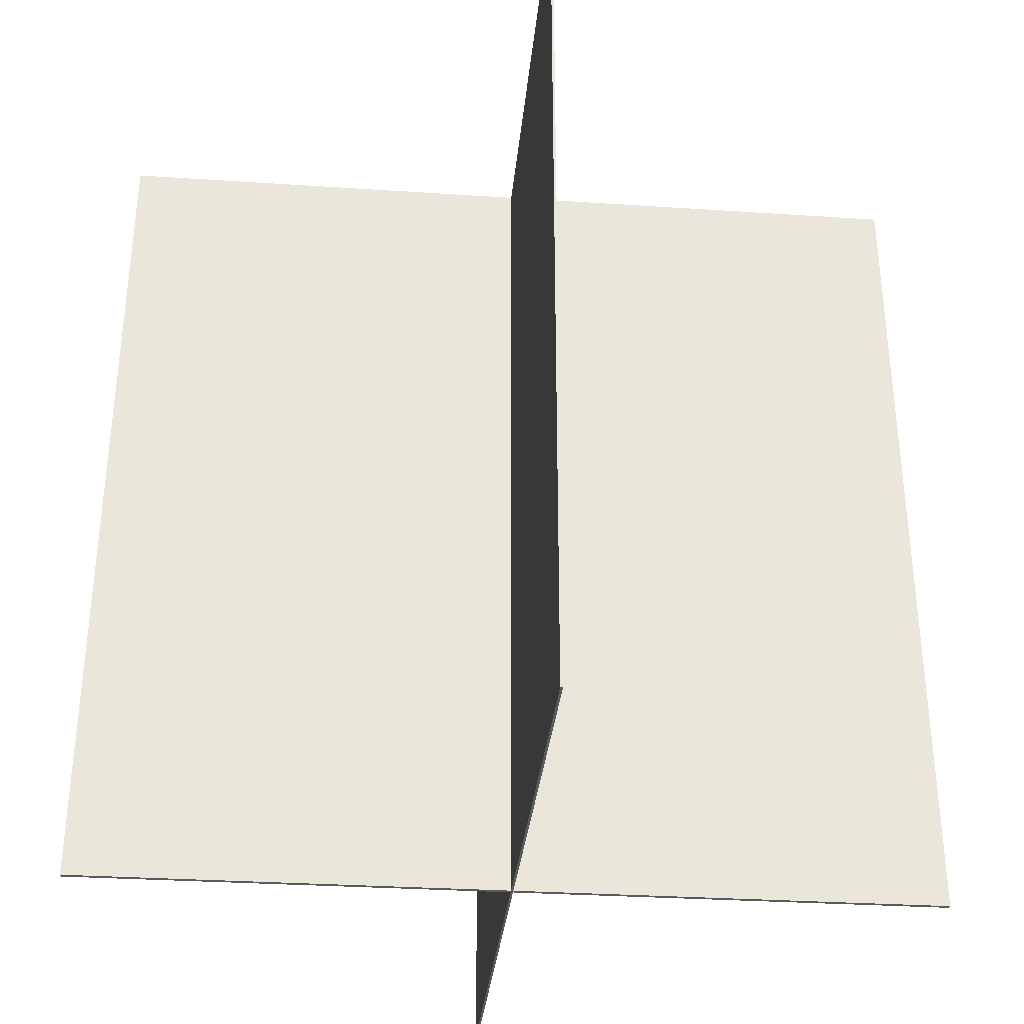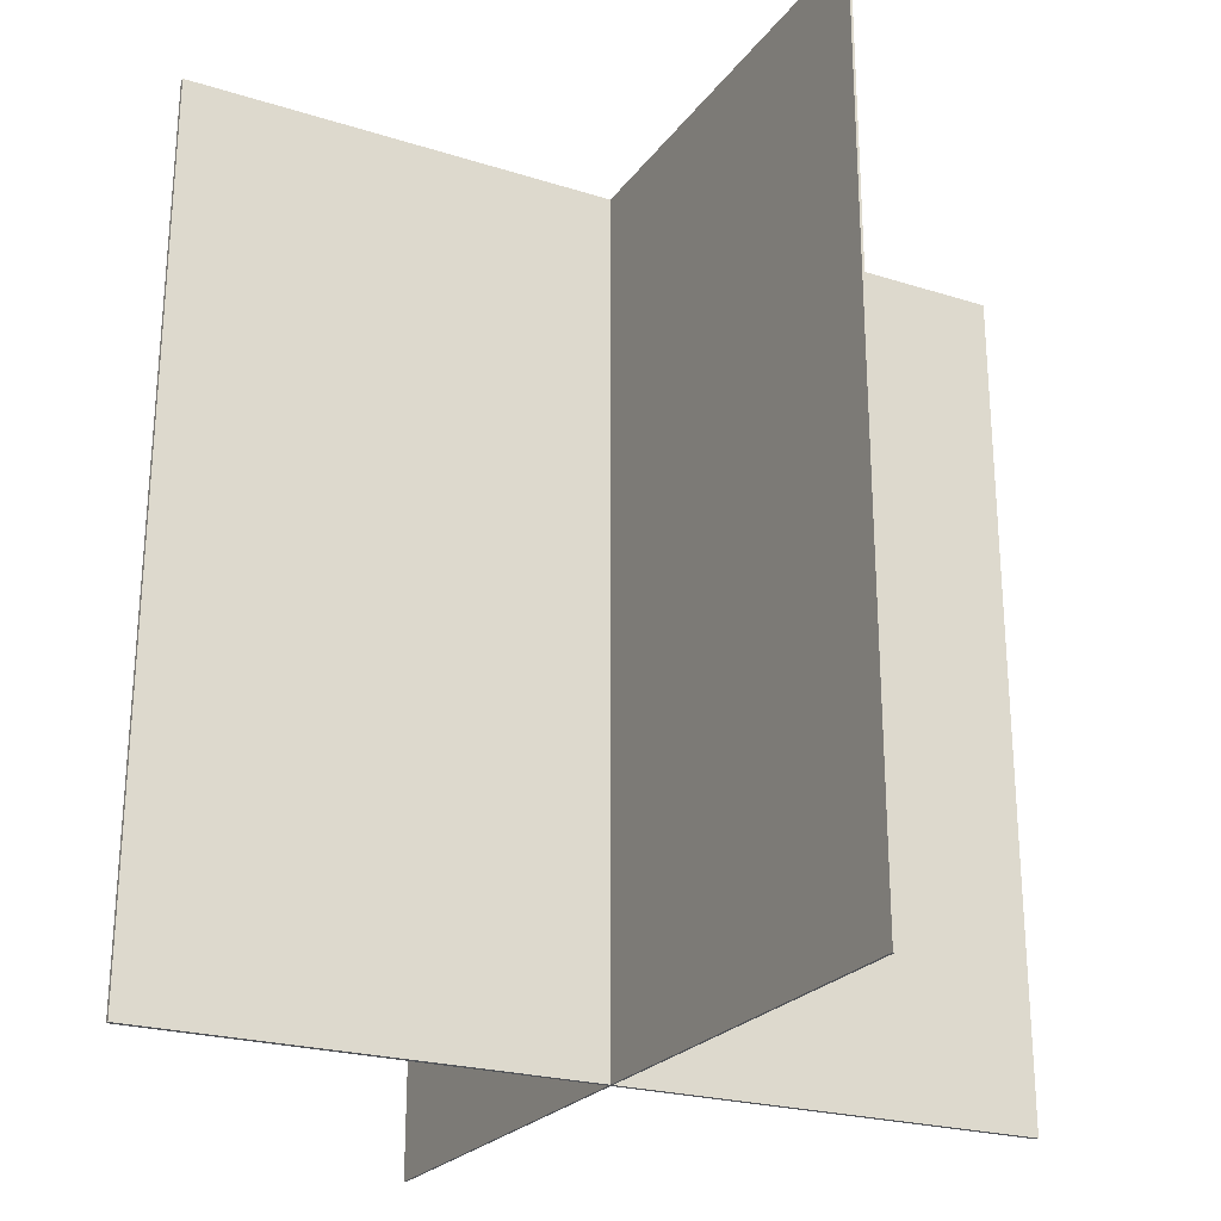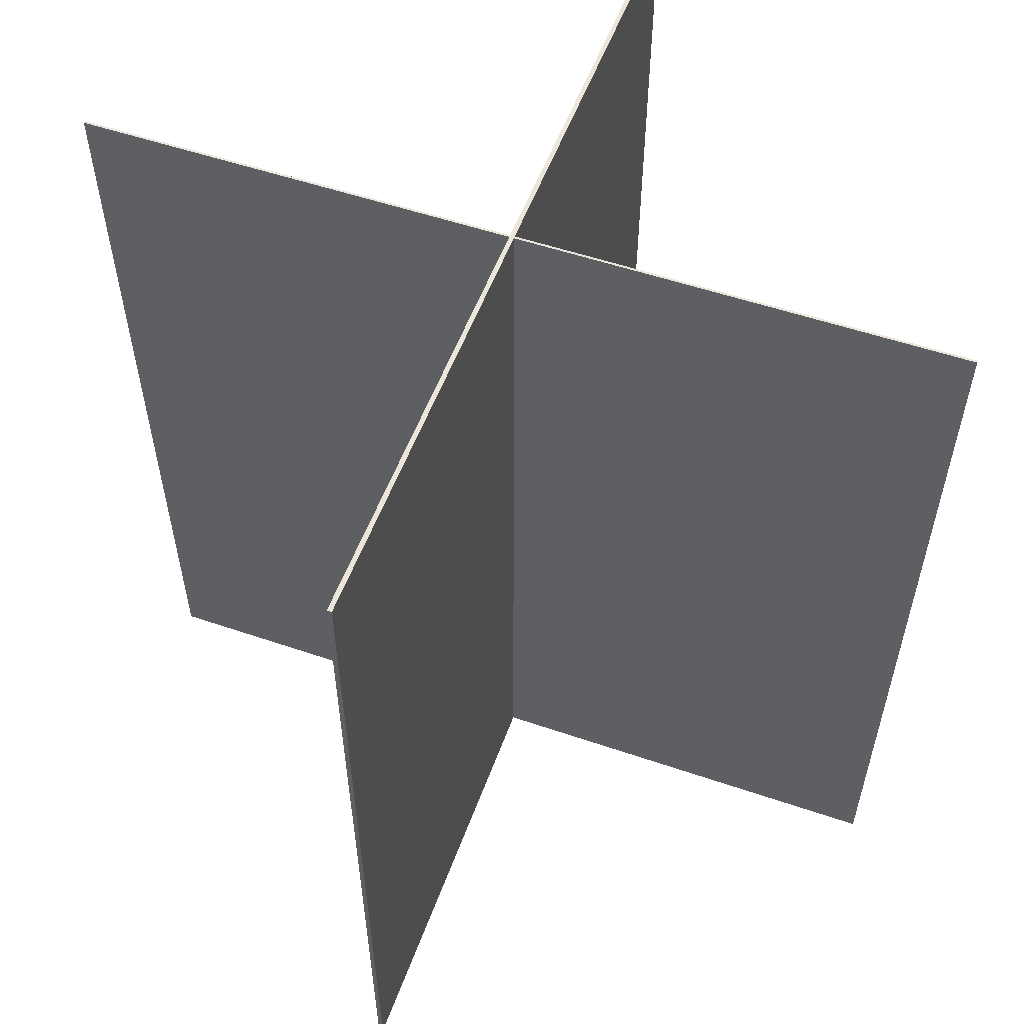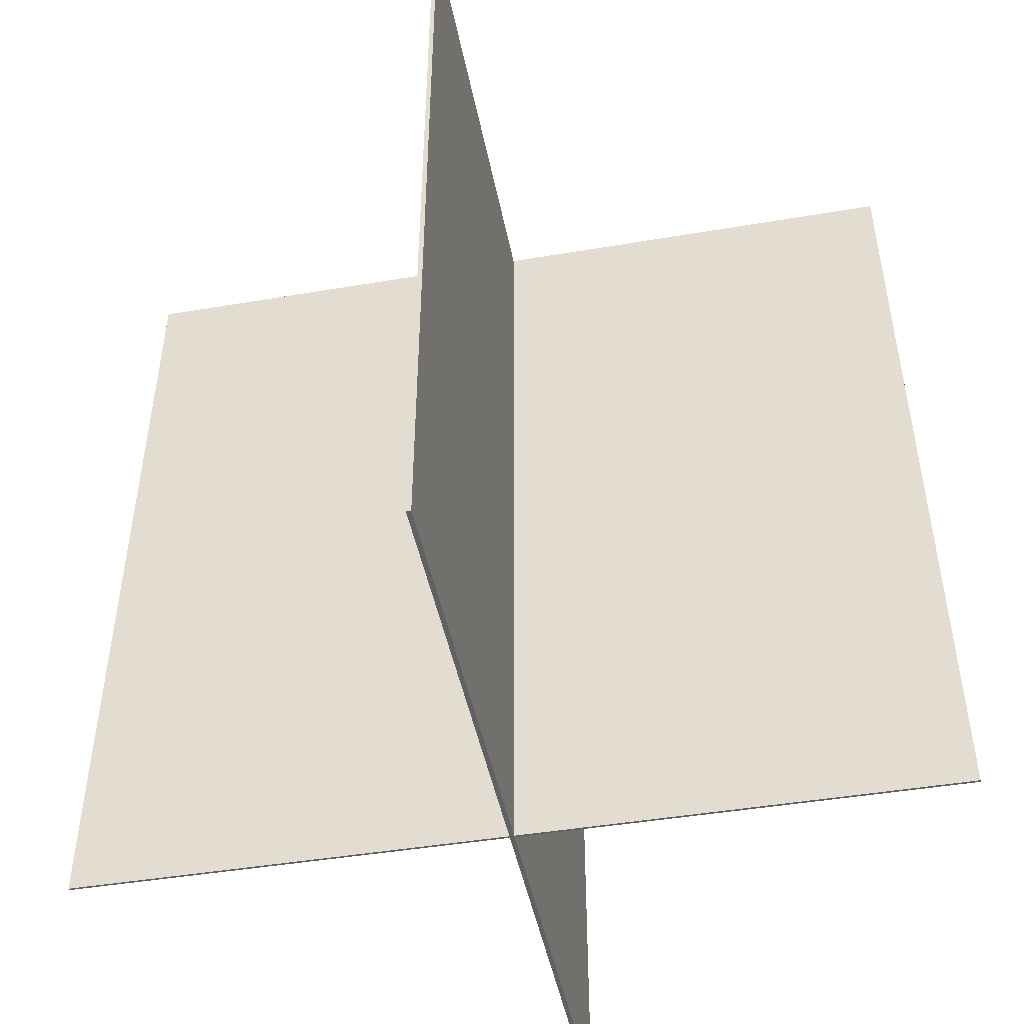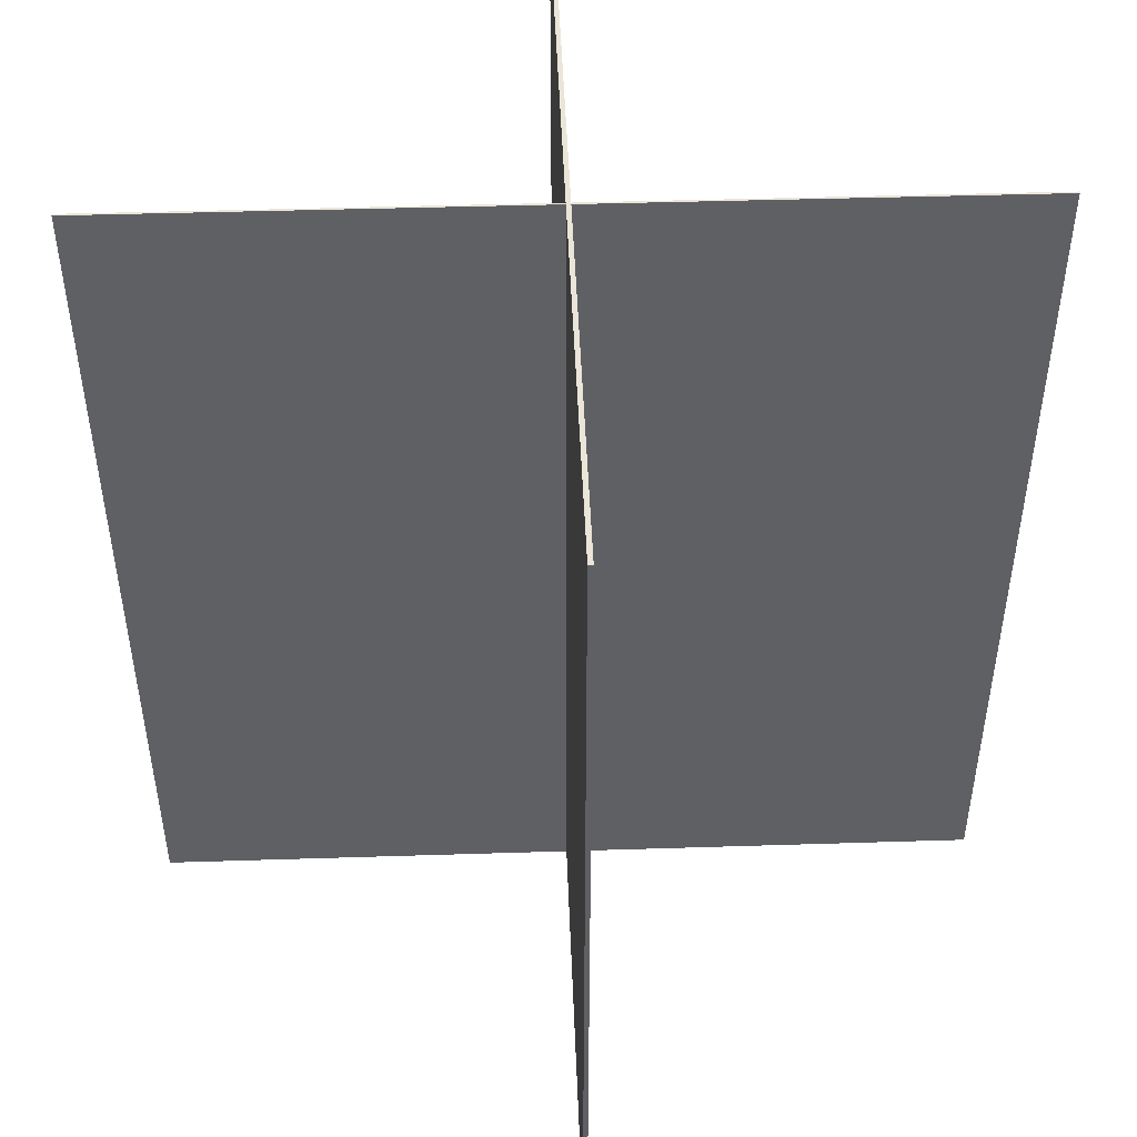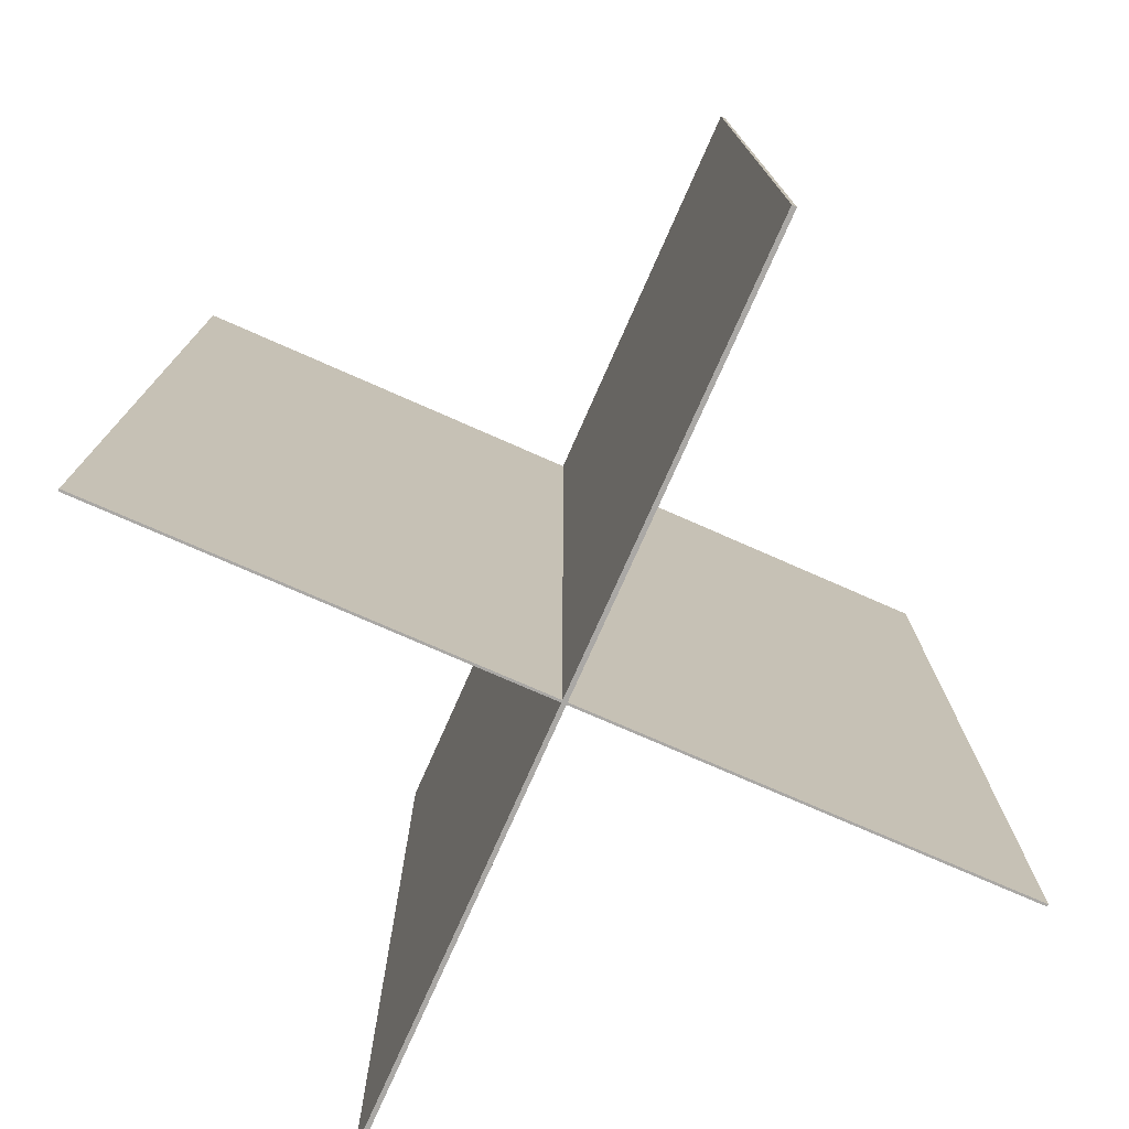
<metadata>
{"format":"obj","ext":"obj","renderer":"f3d","projection":"perspective","resolution":1024,"background":"white","views":[{"elev":-31.8,"azim":-50.3,"up":"+Y"},{"elev":-24.0,"azim":-72.3,"up":"+Y"},{"elev":54.5,"azim":-115.1,"up":"+Y"},{"elev":-45.6,"azim":-124.0,"up":"+Y"},{"elev":44.8,"azim":-137.1,"up":"+Y"},{"elev":-75.2,"azim":21.2,"up":"+Y"}]}
</metadata>
<code>
o Cube.001_Cube.002
v -0.05849 -0.02915 0.05818
v -0.05849 0.1358 0.05818
v 0.05818 -0.02915 -0.05849
v 0.05818 0.1358 -0.05849
v -0.05818 -0.02915 0.05849
v -0.05818 0.1358 0.05849
v 0.05849 -0.02915 -0.05818
v 0.05849 0.1358 -0.05818
v 0.05803 -0.02915 0.05863
v 0.05803 0.1358 0.05863
v -0.05863 -0.02915 -0.05803
v -0.05863 0.1358 -0.05803
v 0.05863 -0.02915 0.05803
v 0.05863 0.1358 0.05803
v -0.05803 -0.02915 -0.05863
v -0.05803 0.1358 -0.05863
f 1 2 4 3
f 3 4 8 7
f 7 8 6 5
f 5 6 2 1
f 3 7 5 1
f 8 4 2 6
f 9 10 12 11
f 11 12 16 15
f 15 16 14 13
f 13 14 10 9
f 11 15 13 9
f 16 12 10 14

</code>
